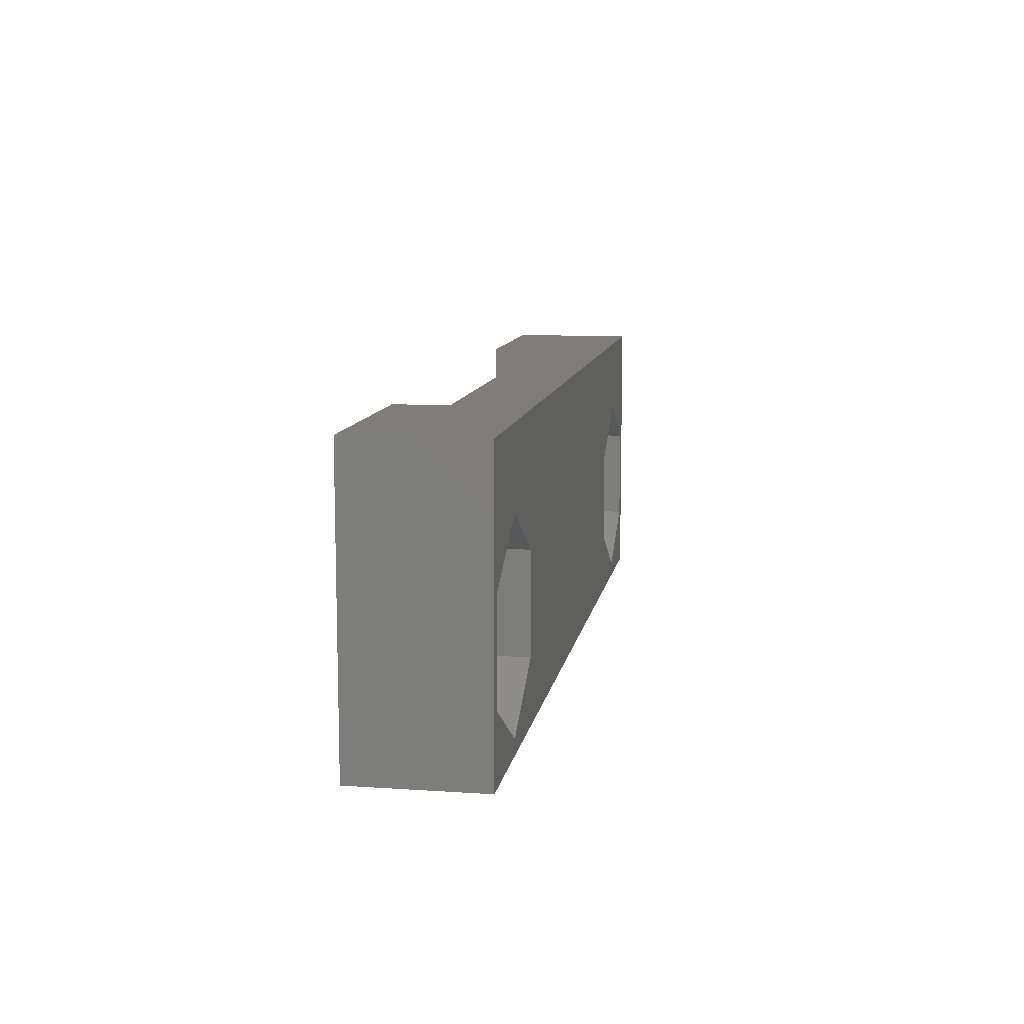
<metadata>
{"format":"stl","ext":"stl","renderer":"f3d","projection":"perspective","resolution":1024,"background":"white","views":[{"elev":10.5,"azim":-80.4,"up":"+Y"}]}
</metadata>
<code>
# stl→obj: 444 verts, 892 faces
v 5.247 4.11 0
v 5.236 4.219 1.7
v 5.236 4.219 0
v 5.247 4.11 1.7
v 5.25 4 0
v 5.25 4 1.7
v 1.873 4.644 1.7
v 1.917 4.745 0
v 1.917 4.745 1.7
v 1.873 4.644 0
v 4.438 2.522 0
v 4.343 2.466 1.7
v 4.438 2.522 1.7
v 4.343 2.466 0
v 2.755 5.583 0
v 2.856 5.627 1.7
v 2.755 5.583 1.7
v 2.856 5.627 0
v 4.848 5.115 0
v 4.776 5.198 1.7
v 4.776 5.198 0
v 4.848 5.115 1.7
v 3.935 5.695 0
v 4.041 5.664 1.7
v 3.935 5.695 1.7
v 4.041 5.664 0
v 3.5 2.25 0
v 3.39 2.253 1.7
v 3.5 2.25 1.7
v 3.39 2.253 0
v 2.302 5.276 0
v 2.385 5.348 1.7
v 2.302 5.276 1.7
v 2.385 5.348 0
v 2.856 2.373 0
v 2.755 2.417 1.7
v 2.856 2.373 1.7
v 2.755 2.417 0
v 3.281 5.736 0
v 3.39 5.747 1.7
v 3.281 5.736 1.7
v 3.39 5.747 0
v 4.438 5.478 0
v 4.529 5.416 1.7
v 4.438 5.478 1.7
v 4.529 5.416 0
v 2.152 2.885 1.7
v 2.084 2.971 0
v 2.084 2.971 1.7
v 2.152 2.885 0
v 2.471 5.416 1.7
v 2.471 5.416 0
v 5.247 3.89 0
v 5.247 3.89 1.7
v 4.776 2.802 0
v 4.848 2.885 1.7
v 4.848 2.885 0
v 4.776 2.802 1.7
v 2.224 5.198 1.7
v 2.224 5.198 0
v 4.615 5.348 0
v 4.698 5.276 1.7
v 4.615 5.348 1.7
v 4.698 5.276 0
v 4.978 4.938 0
v 4.916 5.029 1.7
v 4.916 5.029 0
v 4.978 4.938 1.7
v 1.836 3.459 1.7
v 1.805 3.565 0
v 1.805 3.565 1.7
v 1.836 3.459 0
v 3.828 2.281 0
v 3.719 2.264 1.7
v 3.828 2.281 1.7
v 3.719 2.264 0
v 5.164 3.459 0
v 5.195 3.565 1.7
v 5.195 3.565 0
v 5.164 3.459 1.7
v 1.75 4 1.7
v 1.753 4.11 0
v 1.753 4.11 1.7
v 1.75 4 0
v 2.959 5.664 0
v 3.065 5.695 1.7
v 2.959 5.664 1.7
v 3.065 5.695 0
v 3.281 2.264 0
v 3.172 2.281 1.7
v 3.281 2.264 1.7
v 3.172 2.281 0
v 2.562 2.522 0
v 2.471 2.584 1.7
v 2.562 2.522 1.7
v 2.471 2.584 0
v 4.245 2.417 0
v 4.144 2.373 1.7
v 4.245 2.417 1.7
v 4.144 2.373 0
v 2.657 2.466 1.7
v 2.657 2.466 0
v 5.219 4.328 0
v 5.195 4.435 1.7
v 5.195 4.435 0
v 5.219 4.328 1.7
v 2.562 5.478 1.7
v 2.562 5.478 0
v 4.144 5.627 1.7
v 4.144 5.627 0
v 3.61 5.747 0
v 3.719 5.736 1.7
v 3.61 5.747 1.7
v 3.719 5.736 0
v 4.343 5.534 0
v 4.343 5.534 1.7
v 3.172 5.719 1.7
v 3.172 5.719 0
v 1.781 3.672 0
v 1.781 3.672 1.7
v 4.245 5.583 1.7
v 4.245 5.583 0
v 2.959 2.336 0
v 2.959 2.336 1.7
v 2.657 5.534 1.7
v 2.657 5.534 0
v 1.873 3.356 1.7
v 1.873 3.356 0
v 3.61 2.253 0
v 3.61 2.253 1.7
v 5.083 4.745 0
v 5.034 4.843 1.7
v 5.034 4.843 0
v 5.083 4.745 1.7
v 4.978 3.062 0
v 5.034 3.157 1.7
v 5.034 3.157 0
v 4.978 3.062 1.7
v 1.764 3.781 0
v 1.764 3.781 1.7
v 5.236 3.781 0
v 5.236 3.781 1.7
v 5.127 4.644 0
v 5.127 4.644 1.7
v 3.935 2.305 0
v 3.935 2.305 1.7
v 5.164 4.541 1.7
v 5.164 4.541 0
v 4.041 2.336 0
v 4.041 2.336 1.7
v 4.916 2.971 0
v 4.916 2.971 1.7
v 2.022 4.938 1.7
v 2.084 5.029 0
v 2.084 5.029 1.7
v 2.022 4.938 0
v 5.083 3.255 1.7
v 5.083 3.255 0
v 5.219 3.672 0
v 5.219 3.672 1.7
v 1.805 4.435 1.7
v 1.836 4.541 0
v 1.836 4.541 1.7
v 1.805 4.435 0
v 3.5 5.75 0
v 3.5 5.75 1.7
v 1.764 4.219 1.7
v 1.781 4.328 0
v 1.781 4.328 1.7
v 1.764 4.219 0
v 1.753 3.89 1.7
v 1.753 3.89 0
v 2.152 5.115 1.7
v 2.152 5.115 0
v 1.917 3.255 1.7
v 1.917 3.255 0
v 2.224 2.802 1.7
v 2.224 2.802 0
v 4.529 2.584 0
v 4.529 2.584 1.7
v 4.698 2.724 0
v 4.698 2.724 1.7
v 2.385 2.652 1.7
v 2.385 2.652 0
v 5.127 3.356 0
v 5.127 3.356 1.7
v 2.022 3.062 0
v 2.022 3.062 1.7
v 1.966 3.157 1.7
v 1.966 3.157 0
v 2.302 2.724 1.7
v 2.302 2.724 0
v 3.828 5.719 1.7
v 3.828 5.719 0
v 3.065 2.305 1.7
v 3.065 2.305 0
v 4.615 2.652 0
v 4.615 2.652 1.7
v 1.966 4.843 1.7
v 1.966 4.843 0
v 6.5 2.268 1.7
v 6.5 5.732 4.5
v 6.5 5.732 1.7
v 6.5 2.268 4.5
v 0.5 2.268 4.5
v 0.5 5.732 1.7
v 0.5 5.732 4.5
v 0.5 2.268 1.7
v 3.5 7.464 4.5
v 3.5 7.464 1.7
v 3.5 0.5359 1.7
v 3.5 0.5359 4.5
v 30.65 4.745 0
v 30.6 4.843 1.7
v 30.6 4.843 0
v 30.65 4.745 1.7
v 29.51 5.695 0
v 29.61 5.664 1.7
v 29.51 5.695 1.7
v 29.61 5.664 0
v 30.35 5.198 0
v 30.27 5.276 1.7
v 30.27 5.276 0
v 30.35 5.198 1.7
v 27.65 2.971 1.7
v 27.59 3.062 0
v 27.59 3.062 1.7
v 27.65 2.971 0
v 28.23 5.534 0
v 28.32 5.583 1.7
v 28.23 5.534 1.7
v 28.32 5.583 0
v 27.32 4 1.7
v 27.32 4.11 0
v 27.32 4.11 1.7
v 27.32 4 0
v 28.74 5.719 0
v 28.85 5.736 1.7
v 28.74 5.719 1.7
v 28.85 5.736 0
v 28.63 5.695 0
v 28.63 5.695 1.7
v 28.53 2.336 0
v 28.43 2.373 1.7
v 28.53 2.336 1.7
v 28.43 2.373 0
v 29.71 5.627 0
v 29.82 5.583 1.7
v 29.71 5.627 1.7
v 29.82 5.583 0
v 28.96 5.747 1.7
v 28.96 5.747 0
v 30.77 4.435 0
v 30.73 4.541 1.7
v 30.73 4.541 0
v 30.77 4.435 1.7
v 30.82 4.11 0
v 30.81 4.219 1.7
v 30.81 4.219 0
v 30.82 4.11 1.7
v 27.95 2.652 0
v 27.87 2.724 1.7
v 27.95 2.652 1.7
v 27.87 2.724 0
v 28.43 5.627 0
v 28.53 5.664 1.7
v 28.43 5.627 1.7
v 28.53 5.664 0
v 29.07 2.25 0
v 28.96 2.253 1.7
v 29.07 2.25 1.7
v 28.96 2.253 0
v 30.55 3.062 0
v 30.6 3.157 1.7
v 30.6 3.157 0
v 30.55 3.062 1.7
v 30.81 3.781 0
v 30.82 3.89 1.7
v 30.82 3.89 0
v 30.81 3.781 1.7
v 28.23 2.466 0
v 28.13 2.522 1.7
v 28.23 2.466 1.7
v 28.13 2.522 0
v 30.35 2.802 0
v 30.42 2.885 1.7
v 30.42 2.885 0
v 30.35 2.802 1.7
v 29.91 5.534 0
v 30.01 5.478 1.7
v 29.91 5.534 1.7
v 30.01 5.478 0
v 27.38 4.435 1.7
v 27.41 4.541 0
v 27.41 4.541 1.7
v 27.38 4.435 0
v 28.63 2.305 0
v 28.63 2.305 1.7
v 30.1 2.584 0
v 30.01 2.522 1.7
v 30.1 2.584 1.7
v 30.01 2.522 0
v 29.61 2.336 0
v 29.51 2.305 1.7
v 29.61 2.336 1.7
v 29.51 2.305 0
v 28.85 2.264 0
v 28.74 2.281 1.7
v 28.85 2.264 1.7
v 28.74 2.281 0
v 29.29 5.736 0
v 29.4 5.719 1.7
v 29.29 5.736 1.7
v 29.4 5.719 0
v 27.79 2.802 1.7
v 27.72 2.885 0
v 27.72 2.885 1.7
v 27.79 2.802 0
v 30.73 3.459 0
v 30.77 3.565 1.7
v 30.77 3.565 0
v 30.73 3.459 1.7
v 30.82 4 0
v 30.82 4 1.7
v 30.55 4.938 1.7
v 30.55 4.938 0
v 30.79 4.328 0
v 30.79 4.328 1.7
v 27.44 4.644 1.7
v 27.49 4.745 0
v 27.49 4.745 1.7
v 27.44 4.644 0
v 27.49 3.255 1.7
v 27.44 3.356 0
v 27.44 3.356 1.7
v 27.49 3.255 0
v 30.1 5.416 0
v 30.19 5.348 1.7
v 30.1 5.416 1.7
v 30.19 5.348 0
v 27.54 3.157 0
v 27.54 3.157 1.7
v 27.41 3.459 1.7
v 27.38 3.565 0
v 27.38 3.565 1.7
v 27.41 3.459 0
v 30.7 4.644 0
v 30.7 4.644 1.7
v 30.49 5.029 1.7
v 30.49 5.029 0
v 29.18 2.253 0
v 29.18 2.253 1.7
v 30.79 3.672 0
v 30.79 3.672 1.7
v 29.4 2.281 1.7
v 29.4 2.281 0
v 30.65 3.255 0
v 30.7 3.356 1.7
v 30.7 3.356 0
v 30.65 3.255 1.7
v 28.04 2.584 0
v 28.04 2.584 1.7
v 30.42 5.115 1.7
v 30.42 5.115 0
v 27.87 5.276 0
v 27.95 5.348 1.7
v 27.87 5.276 1.7
v 27.95 5.348 0
v 29.07 5.75 0
v 29.18 5.747 1.7
v 29.07 5.75 1.7
v 29.18 5.747 0
v 29.91 2.466 0
v 29.82 2.417 1.7
v 29.91 2.466 1.7
v 29.82 2.417 0
v 27.35 3.672 1.7
v 27.33 3.781 0
v 27.33 3.781 1.7
v 27.35 3.672 0
v 27.35 4.328 1.7
v 27.35 4.328 0
v 28.13 5.478 0
v 28.13 5.478 1.7
v 27.54 4.843 0
v 27.54 4.843 1.7
v 27.59 4.938 1.7
v 27.65 5.029 0
v 27.65 5.029 1.7
v 27.59 4.938 0
v 27.32 3.89 1.7
v 27.32 3.89 0
v 29.71 2.373 0
v 29.71 2.373 1.7
v 30.49 2.971 0
v 30.49 2.971 1.7
v 29.29 2.264 0
v 29.29 2.264 1.7
v 27.72 5.115 1.7
v 27.79 5.198 0
v 27.79 5.198 1.7
v 27.72 5.115 0
v 27.33 4.219 0
v 27.33 4.219 1.7
v 28.32 2.417 1.7
v 28.32 2.417 0
v 30.27 2.724 0
v 30.27 2.724 1.7
v 30.19 2.652 1.7
v 30.19 2.652 0
v 28.04 5.416 0
v 28.04 5.416 1.7
v 32.07 2.268 1.7
v 32.07 5.732 4.5
v 32.07 5.732 1.7
v 32.07 2.268 4.5
v 29.07 7.464 1.7
v 29.07 7.464 4.5
v 26.07 2.268 4.5
v 26.07 5.732 1.7
v 26.07 5.732 4.5
v 26.07 2.268 1.7
v 29.07 0.5359 1.7
v 29.07 0.5359 4.5
v 32.57 0 4.5
v 32.57 10.14 0
v 32.57 10.14 4.5
v 32.57 0 0
v 0 0 4.5
v 0 10.14 4.5
v 25.57 0 0
v 25.57 10.14 0
v 7 0 0
v 0 0 0
v 7 10.14 0
v 0 10.14 0
v 25.57 10.14 1.86
v 7 10.14 1.86
v 7 0 3.16
v 25.57 0 3.16
v 25.57 5.8 1.86
v 25.57 5.8 3.16
v 7 5.8 3.16
v 7 5.8 1.86
f 1 2 3
f 2 1 4
f 5 4 1
f 4 5 6
f 7 8 9
f 8 7 10
f 11 12 13
f 12 11 14
f 15 16 17
f 16 15 18
f 19 20 21
f 20 19 22
f 23 24 25
f 24 23 26
f 27 28 29
f 28 27 30
f 31 32 33
f 32 31 34
f 35 36 37
f 36 35 38
f 39 40 41
f 40 39 42
f 43 44 45
f 44 43 46
f 47 48 49
f 48 47 50
f 34 51 32
f 51 34 52
f 53 6 5
f 6 53 54
f 55 56 57
f 56 55 58
f 59 31 33
f 31 59 60
f 61 62 63
f 62 61 64
f 65 66 67
f 66 65 68
f 69 70 71
f 70 69 72
f 73 74 75
f 74 73 76
f 77 78 79
f 78 77 80
f 81 82 83
f 82 81 84
f 85 86 87
f 86 85 88
f 89 90 91
f 90 89 92
f 93 94 95
f 94 93 96
f 97 98 99
f 98 97 100
f 38 101 36
f 101 38 102
f 103 104 105
f 104 103 106
f 67 22 19
f 22 67 66
f 52 107 51
f 107 52 108
f 26 109 24
f 109 26 110
f 111 112 113
f 112 111 114
f 46 63 44
f 63 46 61
f 115 45 116
f 45 115 43
f 88 117 86
f 117 88 118
f 71 119 120
f 119 71 70
f 110 121 109
f 121 110 122
f 18 87 16
f 87 18 85
f 123 37 124
f 37 123 35
f 108 125 107
f 125 108 126
f 127 72 69
f 72 127 128
f 129 29 130
f 29 129 27
f 131 132 133
f 132 131 134
f 135 136 137
f 136 135 138
f 120 139 140
f 139 120 119
f 141 54 53
f 54 141 142
f 143 134 131
f 134 143 144
f 145 75 146
f 75 145 73
f 105 147 148
f 147 105 104
f 149 146 150
f 146 149 145
f 151 138 135
f 138 151 152
f 153 154 155
f 154 153 156
f 137 157 158
f 157 137 136
f 159 142 141
f 142 159 160
f 161 162 163
f 162 161 164
f 165 113 166
f 113 165 111
f 163 10 7
f 10 163 162
f 42 166 40
f 166 42 165
f 167 168 169
f 168 167 170
f 171 84 81
f 84 171 172
f 173 60 59
f 60 173 174
f 175 128 127
f 128 175 176
f 30 91 28
f 91 30 89
f 100 150 98
f 150 100 149
f 177 50 47
f 50 177 178
f 179 13 180
f 13 179 11
f 181 58 55
f 58 181 182
f 96 183 94
f 183 96 184
f 185 80 77
f 80 185 186
f 158 186 185
f 186 158 157
f 133 68 65
f 68 133 132
f 83 170 167
f 170 83 82
f 148 144 143
f 144 148 147
f 126 17 125
f 17 126 15
f 21 62 64
f 62 21 20
f 49 187 188
f 187 49 48
f 122 116 121
f 116 122 115
f 3 106 103
f 106 3 2
f 76 130 74
f 130 76 129
f 57 152 151
f 152 57 56
f 14 99 12
f 99 14 97
f 169 164 161
f 164 169 168
f 155 174 173
f 174 155 154
f 118 41 117
f 41 118 39
f 140 172 171
f 172 140 139
f 189 176 175
f 176 189 190
f 188 190 189
f 190 188 187
f 184 191 183
f 191 184 192
f 114 193 112
f 193 114 194
f 92 195 90
f 195 92 196
f 102 95 101
f 95 102 93
f 79 160 159
f 160 79 78
f 191 178 177
f 178 191 192
f 197 180 198
f 180 197 179
f 194 25 193
f 25 194 23
f 196 124 195
f 124 196 123
f 181 198 182
f 198 181 197
f 199 156 153
f 156 199 200
f 9 200 199
f 200 9 8
f 201 202 203
f 202 201 204
f 205 206 207
f 206 205 208
f 206 209 207
f 209 206 210
f 211 205 212
f 205 211 208
f 201 212 204
f 212 201 211
f 203 6 201
f 203 4 6
f 203 2 4
f 203 106 2
f 203 104 106
f 203 147 104
f 203 144 147
f 203 134 144
f 203 132 134
f 203 68 132
f 203 66 68
f 203 22 66
f 203 20 22
f 203 62 20
f 203 63 62
f 203 44 63
f 203 45 44
f 203 116 45
f 210 116 203
f 116 210 121
f 121 210 109
f 109 210 24
f 24 210 25
f 25 210 193
f 193 210 112
f 112 210 113
f 210 166 113
f 210 40 166
f 210 41 40
f 210 117 41
f 210 86 117
f 210 87 86
f 210 16 87
f 210 17 16
f 210 125 17
f 206 125 210
f 125 206 107
f 107 206 51
f 51 206 32
f 32 206 33
f 33 206 59
f 59 206 173
f 173 206 155
f 155 206 153
f 83 206 81
f 167 206 83
f 169 206 167
f 161 206 169
f 163 206 161
f 7 206 163
f 9 206 7
f 199 206 9
f 153 206 199
f 54 201 6
f 142 201 54
f 160 201 142
f 78 201 160
f 80 201 78
f 186 201 80
f 157 201 186
f 136 201 157
f 138 201 136
f 152 201 138
f 56 201 152
f 58 201 56
f 182 201 58
f 198 201 182
f 180 201 198
f 13 201 180
f 12 201 13
f 211 12 99
f 211 99 98
f 211 98 150
f 211 150 146
f 211 146 75
f 211 75 74
f 211 74 130
f 211 130 29
f 12 211 201
f 28 211 29
f 91 211 28
f 90 211 91
f 195 211 90
f 124 211 195
f 37 211 124
f 36 211 37
f 101 211 36
f 208 101 95
f 208 95 94
f 208 94 183
f 208 183 191
f 208 191 177
f 208 177 47
f 208 47 49
f 208 49 188
f 208 188 189
f 208 81 206
f 81 208 171
f 171 208 140
f 140 208 120
f 120 208 71
f 71 208 69
f 69 208 127
f 127 208 175
f 101 208 211
f 175 208 189
f 210 202 209
f 202 210 203
f 213 214 215
f 214 213 216
f 217 218 219
f 218 217 220
f 221 222 223
f 222 221 224
f 225 226 227
f 226 225 228
f 229 230 231
f 230 229 232
f 233 234 235
f 234 233 236
f 237 238 239
f 238 237 240
f 241 239 242
f 239 241 237
f 243 244 245
f 244 243 246
f 247 248 249
f 248 247 250
f 240 251 238
f 251 240 252
f 253 254 255
f 254 253 256
f 257 258 259
f 258 257 260
f 261 262 263
f 262 261 264
f 265 266 267
f 266 265 268
f 269 270 271
f 270 269 272
f 232 267 230
f 267 232 265
f 273 274 275
f 274 273 276
f 277 278 279
f 278 277 280
f 281 282 283
f 282 281 284
f 285 286 287
f 286 285 288
f 289 290 291
f 290 289 292
f 293 294 295
f 294 293 296
f 297 245 298
f 245 297 243
f 299 300 301
f 300 299 302
f 303 304 305
f 304 303 306
f 307 308 309
f 308 307 310
f 311 312 313
f 312 311 314
f 315 316 317
f 316 315 318
f 319 320 321
f 320 319 322
f 323 260 257
f 260 323 324
f 215 325 326
f 325 215 214
f 327 256 253
f 256 327 328
f 329 330 331
f 330 329 332
f 333 334 335
f 334 333 336
f 337 338 339
f 338 337 340
f 227 341 342
f 341 227 226
f 343 344 345
f 344 343 346
f 340 222 338
f 222 340 223
f 347 216 213
f 216 347 348
f 326 349 350
f 349 326 325
f 351 271 352
f 271 351 269
f 279 324 323
f 324 279 278
f 353 280 277
f 280 353 354
f 306 355 304
f 355 306 356
f 357 358 359
f 358 357 360
f 335 346 343
f 346 335 334
f 361 263 362
f 263 361 261
f 350 363 364
f 363 350 349
f 268 242 266
f 242 268 241
f 321 354 353
f 354 321 320
f 272 309 270
f 309 272 307
f 365 366 367
f 366 365 368
f 369 370 371
f 370 369 372
f 259 328 327
f 328 259 258
f 373 374 375
f 374 373 376
f 377 378 379
f 378 377 380
f 381 296 293
f 296 381 382
f 383 231 384
f 231 383 229
f 331 385 386
f 385 331 330
f 252 371 251
f 371 252 369
f 345 380 377
f 380 345 344
f 284 362 282
f 362 284 361
f 387 388 389
f 388 387 390
f 275 360 357
f 360 275 274
f 386 390 387
f 390 386 385
f 391 236 233
f 236 391 392
f 393 305 394
f 305 393 303
f 372 313 370
f 313 372 311
f 359 322 319
f 322 359 358
f 395 276 273
f 276 395 396
f 376 394 374
f 394 376 393
f 317 228 225
f 228 317 316
f 255 348 347
f 348 255 254
f 397 352 398
f 352 397 351
f 399 400 401
f 400 399 402
f 401 365 367
f 365 401 400
f 235 403 404
f 403 235 234
f 295 332 329
f 332 295 294
f 292 339 290
f 339 292 337
f 246 405 244
f 405 246 406
f 250 291 248
f 291 250 289
f 379 392 391
f 392 379 378
f 407 288 285
f 288 407 408
f 407 409 408
f 409 407 410
f 220 249 218
f 249 220 247
f 310 298 308
f 298 310 297
f 287 396 395
f 396 287 286
f 356 398 355
f 398 356 397
f 302 375 300
f 375 302 373
f 406 283 405
f 283 406 281
f 389 402 399
f 402 389 388
f 411 384 412
f 384 411 383
f 368 412 366
f 412 368 411
f 404 382 381
f 382 404 403
f 364 224 221
f 224 364 363
f 314 219 312
f 219 314 217
f 262 318 315
f 318 262 264
f 342 336 333
f 336 342 341
f 410 301 409
f 301 410 299
f 413 414 415
f 414 413 416
f 417 414 418
f 414 417 415
f 419 420 421
f 420 419 422
f 420 418 421
f 418 420 417
f 423 419 424
f 419 423 422
f 413 424 416
f 424 413 423
f 415 324 413
f 415 260 324
f 415 258 260
f 415 328 258
f 415 256 328
f 415 254 256
f 415 348 254
f 415 216 348
f 415 214 216
f 415 325 214
f 415 349 325
f 415 363 349
f 415 224 363
f 415 222 224
f 415 338 222
f 415 339 338
f 415 290 339
f 415 291 290
f 417 291 415
f 291 417 248
f 248 417 249
f 249 417 218
f 218 417 219
f 219 417 312
f 312 417 313
f 313 417 370
f 417 371 370
f 417 251 371
f 417 238 251
f 417 239 238
f 417 242 239
f 417 266 242
f 417 267 266
f 417 230 267
f 417 231 230
f 420 231 417
f 231 420 384
f 384 420 412
f 412 420 366
f 366 420 367
f 367 420 401
f 401 420 399
f 399 420 389
f 389 420 387
f 235 420 233
f 404 420 235
f 381 420 404
f 293 420 381
f 295 420 293
f 329 420 295
f 331 420 329
f 386 420 331
f 387 420 386
f 278 413 324
f 280 413 278
f 354 413 280
f 320 413 354
f 322 413 320
f 358 413 322
f 360 413 358
f 274 413 360
f 276 413 274
f 396 413 276
f 286 413 396
f 288 413 286
f 408 413 288
f 409 413 408
f 301 413 409
f 300 413 301
f 375 413 300
f 423 375 374
f 423 374 394
f 423 394 305
f 423 305 304
f 423 304 355
f 423 355 398
f 423 398 352
f 423 352 271
f 375 423 413
f 270 423 271
f 309 423 270
f 308 423 309
f 298 423 308
f 245 423 298
f 244 423 245
f 405 423 244
f 283 423 405
f 422 283 282
f 422 282 362
f 422 362 263
f 422 263 262
f 422 262 315
f 422 315 317
f 422 317 225
f 422 225 227
f 422 227 342
f 422 233 420
f 233 422 391
f 391 422 379
f 379 422 377
f 377 422 345
f 345 422 343
f 343 422 335
f 335 422 333
f 283 422 423
f 333 422 342
f 425 426 427
f 426 425 428
f 427 414 425
f 427 418 414
f 209 418 427
f 421 202 419
f 418 209 421
f 421 209 202
f 429 207 430
f 209 430 207
f 430 209 427
f 416 425 414
f 424 425 416
f 204 419 202
f 419 204 424
f 212 424 204
f 424 212 425
f 212 429 425
f 205 429 212
f 207 429 205
f 257 428 323
f 428 279 323
f 428 277 279
f 428 353 277
f 428 321 353
f 428 319 321
f 428 359 319
f 428 357 359
f 428 275 357
f 428 273 275
f 428 395 273
f 428 287 395
f 428 285 287
f 428 407 285
f 428 410 407
f 428 299 410
f 428 302 299
f 428 373 302
f 428 376 373
f 428 393 376
f 428 303 393
f 428 306 303
f 428 356 306
f 428 397 356
f 428 351 397
f 428 269 351
f 431 269 428
f 269 431 272
f 272 431 307
f 307 431 310
f 310 431 297
f 297 431 243
f 243 431 246
f 246 431 406
f 392 431 236
f 378 431 392
f 380 431 378
f 344 431 380
f 346 431 344
f 334 431 346
f 336 431 334
f 341 431 336
f 226 431 341
f 228 431 226
f 316 431 228
f 318 431 316
f 264 431 318
f 261 431 264
f 361 431 261
f 284 431 361
f 281 431 284
f 406 431 281
f 259 428 257
f 428 259 426
f 327 426 259
f 253 426 327
f 255 426 253
f 347 426 255
f 213 426 347
f 215 426 213
f 326 426 215
f 350 426 326
f 364 426 350
f 221 426 364
f 223 426 221
f 340 426 223
f 337 426 340
f 292 426 337
f 289 426 292
f 250 426 289
f 247 426 250
f 220 426 247
f 217 426 220
f 314 426 217
f 311 426 314
f 372 426 311
f 369 426 372
f 432 369 252
f 432 252 240
f 432 240 237
f 432 237 241
f 432 241 268
f 432 268 265
f 432 265 232
f 432 232 229
f 432 229 383
f 432 383 411
f 432 411 368
f 432 368 365
f 432 365 400
f 431 234 236
f 431 403 234
f 432 403 431
f 403 432 382
f 382 432 296
f 296 432 294
f 369 432 426
f 402 432 400
f 388 432 402
f 390 432 388
f 385 432 390
f 330 432 385
f 332 432 330
f 294 432 332
f 1 433 5
f 433 53 5
f 433 141 53
f 433 159 141
f 433 79 159
f 433 77 79
f 433 185 77
f 433 158 185
f 433 137 158
f 433 135 137
f 433 151 135
f 433 57 151
f 433 55 57
f 433 181 55
f 433 197 181
f 433 179 197
f 433 11 179
f 433 14 11
f 433 97 14
f 433 100 97
f 433 149 100
f 433 145 149
f 433 73 145
f 433 76 73
f 433 129 76
f 433 27 129
f 434 27 433
f 27 434 30
f 30 434 89
f 89 434 92
f 92 434 196
f 196 434 123
f 123 434 35
f 35 434 38
f 172 434 84
f 139 434 172
f 119 434 139
f 70 434 119
f 72 434 70
f 128 434 72
f 176 434 128
f 190 434 176
f 187 434 190
f 48 434 187
f 50 434 48
f 178 434 50
f 192 434 178
f 184 434 192
f 96 434 184
f 93 434 96
f 102 434 93
f 38 434 102
f 3 433 1
f 433 3 435
f 103 435 3
f 105 435 103
f 148 435 105
f 143 435 148
f 131 435 143
f 133 435 131
f 65 435 133
f 67 435 65
f 19 435 67
f 21 435 19
f 64 435 21
f 61 435 64
f 46 435 61
f 43 435 46
f 115 435 43
f 122 435 115
f 110 435 122
f 26 435 110
f 23 435 26
f 194 435 23
f 114 435 194
f 111 435 114
f 165 435 111
f 436 165 42
f 436 42 39
f 436 39 118
f 436 118 88
f 436 88 85
f 436 85 18
f 436 18 15
f 436 15 126
f 436 126 108
f 436 108 52
f 436 52 34
f 436 34 31
f 436 31 60
f 434 82 84
f 434 170 82
f 436 170 434
f 170 436 168
f 168 436 164
f 164 436 162
f 165 436 435
f 174 436 60
f 154 436 174
f 156 436 154
f 200 436 156
f 8 436 200
f 10 436 8
f 162 436 10
f 434 430 436
f 430 434 429
f 427 437 430
f 426 437 427
f 437 426 432
f 438 430 437
f 436 438 435
f 438 436 430
f 429 439 425
f 434 439 429
f 439 434 433
f 440 425 439
f 428 440 431
f 440 428 425
f 432 441 437
f 431 441 432
f 440 441 431
f 441 440 442
f 439 442 440
f 442 439 443
f 443 439 444
f 444 435 438
f 433 444 439
f 444 433 435
f 444 442 443
f 442 444 441
f 444 437 441
f 437 444 438

</code>
